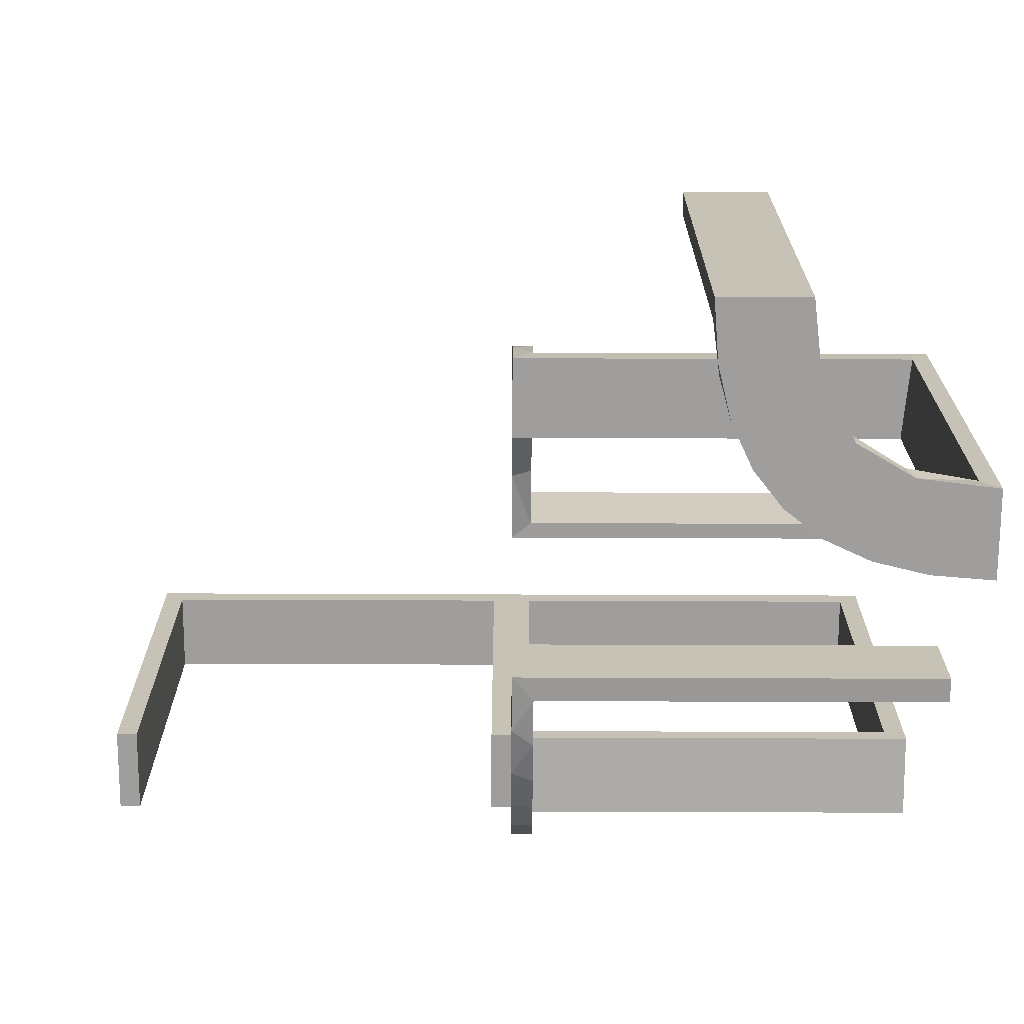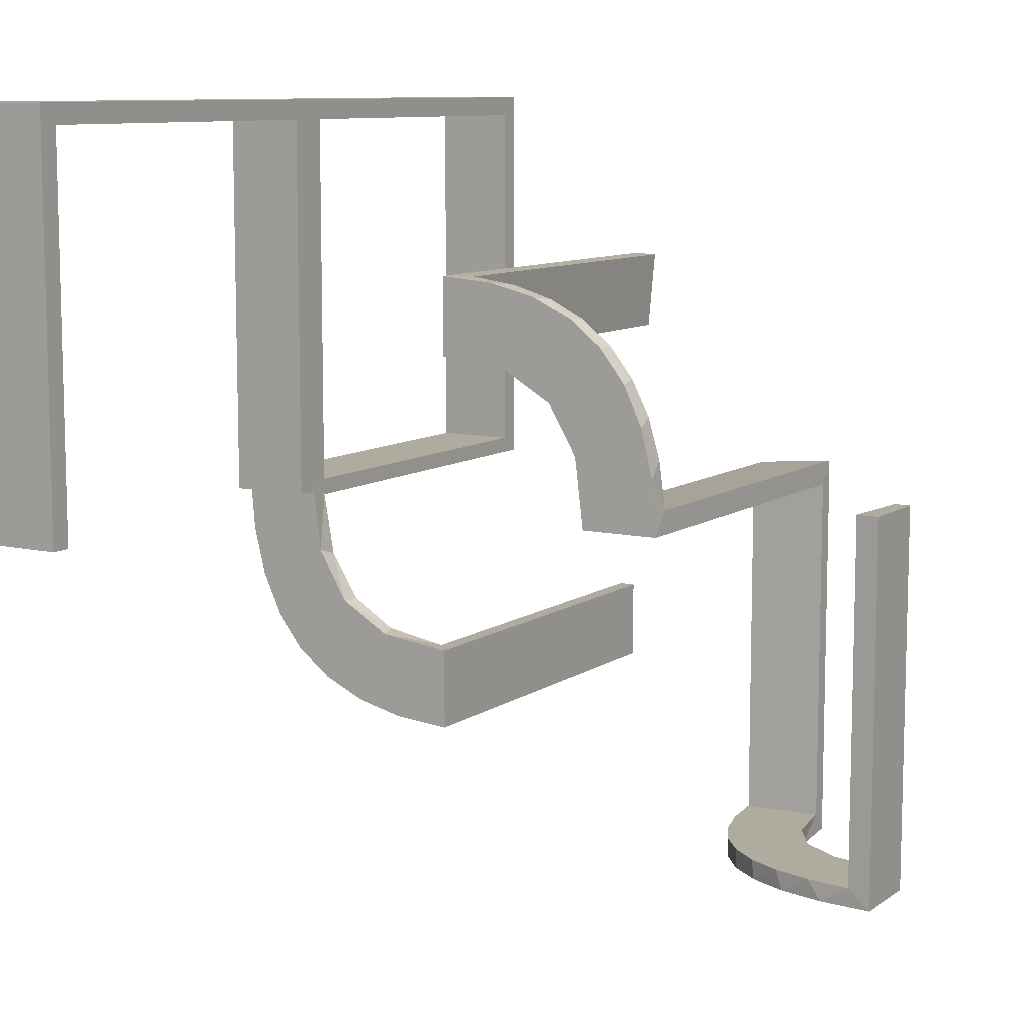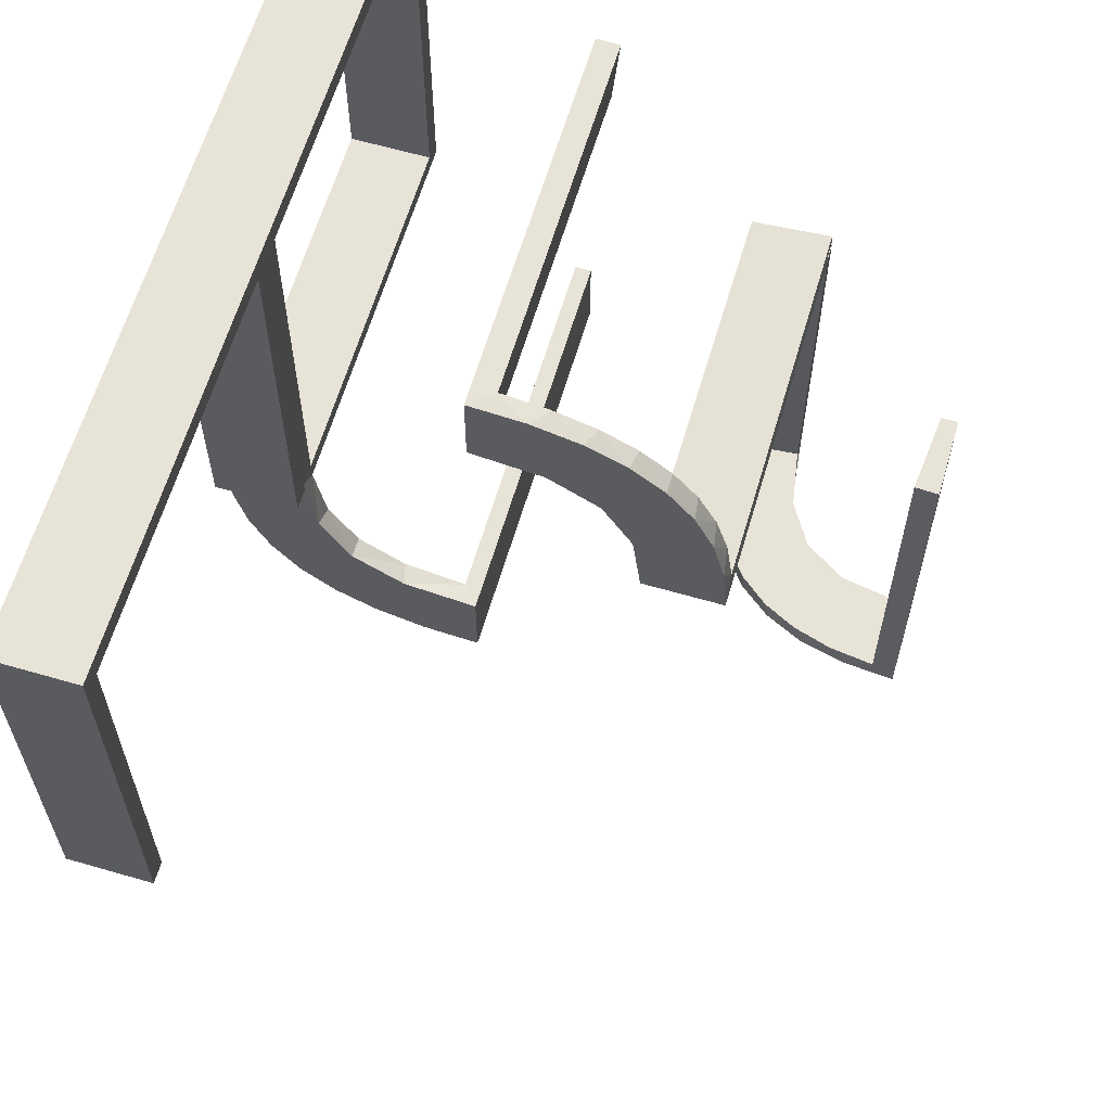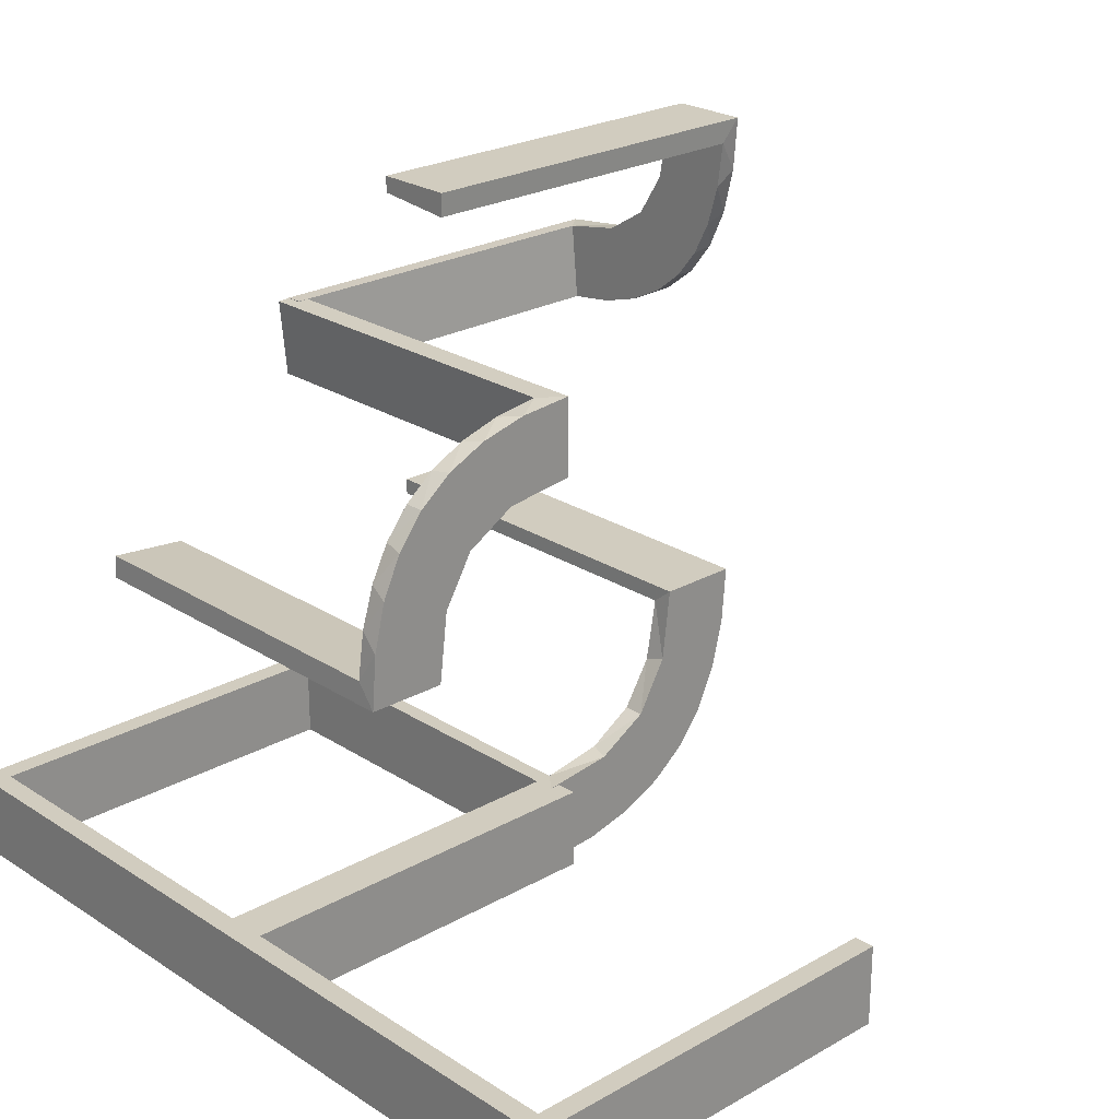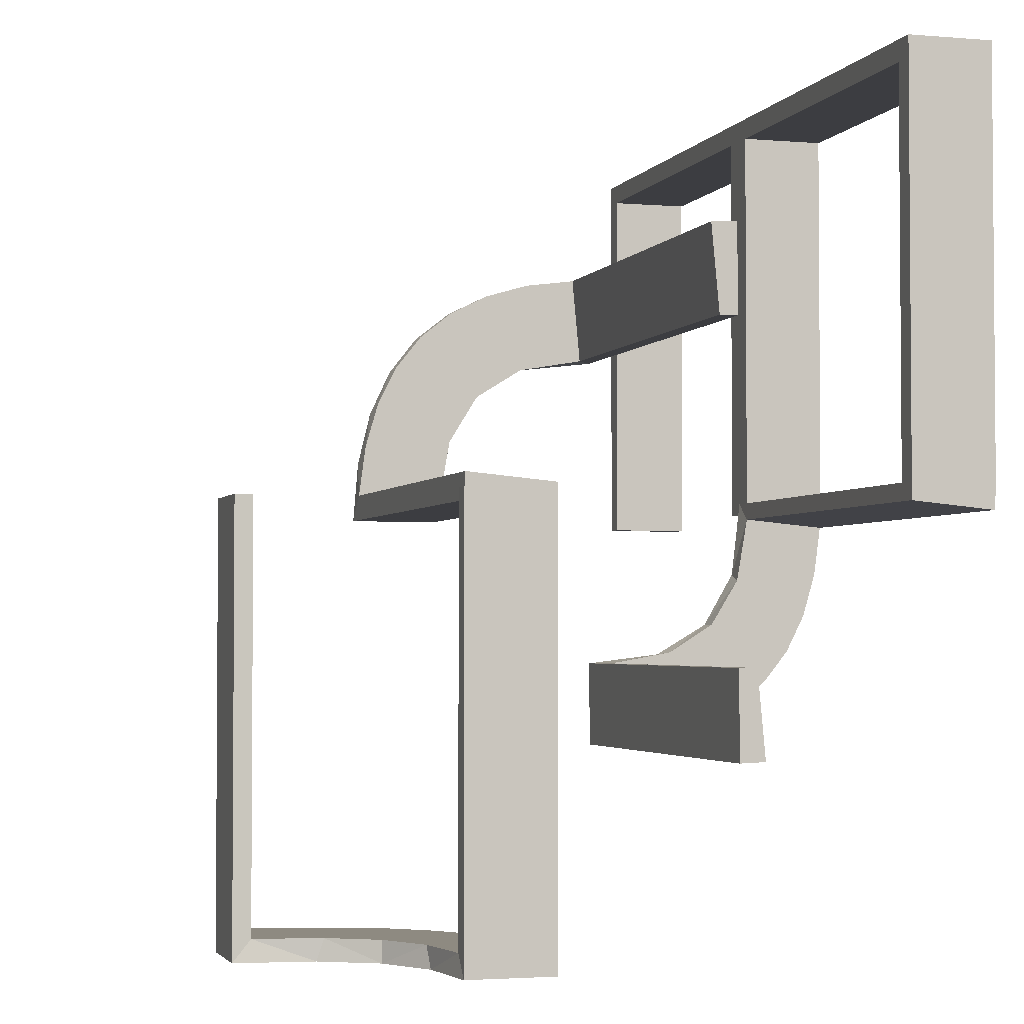
<metadata>
{"format":"obj","ext":"obj","renderer":"f3d","projection":"perspective","resolution":1024,"background":"white","views":[{"elev":-70.9,"azim":179.8,"up":"+Z"},{"elev":9.6,"azim":121.2,"up":"+Z"},{"elev":62.4,"azim":106.4,"up":"+Z"},{"elev":24.0,"azim":46.8,"up":"+Y"},{"elev":-2.8,"azim":-106.6,"up":"+Z"}]}
</metadata>
<code>
v 0 0 0.1861
v 0 0 -0.2861
v 0 0 0.2861
v 0 0 -0.1861
v 0 -0.08911 -0.1752
v 0 0.2796 0.1157
v 0 -0.2229 -0.209
v 0 -0.2 0
v 0 -0.2 0.5
v 0 -0.2 0.01389
v 0 -0.2944 -0.05548
v 0 0.1296 0.2657
v 0 0.06937 0.2805
v 0 -0.1808 -0.2419
v 0 0.1521 0.1383
v 0 -0.3 0
v 0 -0.3 0.5
v 0 -0.3 0.01389
v 0 0.1891 0.07522
v 0 -0.2558 -0.1669
v 0 0.2558 0.1669
v 0 -0.1891 -0.07522
v 0 0.3 -0.01389
v 0 -0.1521 -0.1383
v 0 0.1808 0.2419
v 0 -0.06937 -0.2805
v 0 -0.1296 -0.2657
v 0 0.2944 0.05548
v 0 0.2 -0.01389
v 0 0.2229 0.209
v 0 -0.2796 -0.1157
v 0 0.08911 0.1752
v -0.2092 0.4111 -0.475
v 0.475 -0.2 0
v 0.475 -0.2 0.475
v 0.475 -0.3 0
v 0.475 -0.3 0.475
v -0.3192 0.2442 -0.5
v -0.3813 0.02499 0.2354
v -0.3813 0.2246 0.008806
v -0.3813 -0.2741 -0.01339
v -0.3813 -0.02728 -0.2602
v -0.3813 0.2493 0.0111
v -0.3813 -0.0227 -0.2107
v -0.3813 0.0227 0.2107
v -0.3813 -0.2493 -0.0111
v -0.3813 0.02728 0.2602
v -0.3813 0.2741 0.01339
v -0.3813 -0.2246 -0.008806
v -0.3813 -0.02499 -0.2354
v -0.2771 0.2771 -0.475
v -0.2771 0.2771 -0.5
v -0.2245 0.3591 -0.475
v -0.2442 0.3192 -0.5
v -0.225 0.5 -0.25
v -0.225 0.5 -0.125
v -0.3135 0.4032 -0.475
v -0.4032 0.3135 -0.475
v -0.3417 -0.02041 -0.186
v -0.3417 0.1999 0.006515
v -0.3417 -0.1999 -0.006515
v -0.3417 0.02041 0.186
v -0.275 0.5 -0.25
v -0.275 0.5 -0.125
v -0.3145 0.2472 -0.475
v -0.3479 0.3479 -0.475
v -0.3479 0.3479 -0.5
v -0.4727 0.2259 -0.1188
v -0.4727 0.2259 -0.2375
v -0.3001 0.4796 0
v -0.3001 0.4796 -0.1583
v -0.3001 0.4796 -0.3167
v -0.3001 0.4796 -0.475
v -0.3704 0.2204 -0.5
v -0.4704 0.2012 0
v -0.4704 0.2012 -0.475
v -0.4704 0.2012 -0.2375
v 0.025 -0.2 0
v 0.025 -0.2 0.475
v 0.025 -0.3 0
v 0.025 -0.3 0.475
v -0.5 0 0.1861
v -0.5 0 -0.2861
v -0.5 0 0.2361
v -0.5 0 -0.2361
v -0.5 0 0.2861
v -0.5 0 -0.1861
v -0.5 0.02499 0.2354
v -0.5 -0.02041 -0.186
v -0.5 -0.2 0
v -0.5 -0.2 0.5
v -0.5 -0.2 0.01389
v -0.5 0.2988 0.01568
v -0.5 0.25 0
v -0.5 0.25 -0.01389
v -0.5 0.25 -0.25
v -0.5 0.25 -0.125
v -0.5 0.02957 0.2849
v -0.5 0.2493 0.0111
v -0.5 -0.3 0
v -0.5 -0.3 0.5
v -0.5 -0.3 0.01389
v -0.5 0.1999 0.006515
v -0.5 -0.1999 -0.006515
v -0.5 0.3 0
v -0.5 0.3 -0.01389
v -0.5 0.3 -0.5
v -0.5 0.3 -0.25
v -0.5 -0.2493 -0.0111
v -0.5 -0.02957 -0.2849
v -0.5 -0.25 0.01389
v -0.5 0.225 -0.25
v -0.5 0.225 -0.125
v -0.5 -0.2988 -0.01568
v -0.5 0.275 -0.25
v -0.5 0.275 -0.125
v -0.5 0.2 0
v -0.5 0.2 -0.01389
v -0.5 0.2 -0.5
v -0.5 0.02041 0.186
v -0.5 -0.02499 -0.2354
v 0.5 -0.2 0
v 0.5 -0.2 0.5
v 0.5 -0.3 0
v 0.5 -0.3 0.5
v -0.475 0.2507 0
v -0.475 0.2507 -0.1188
v -0.475 0.2507 -0.2375
v -0.2754 0.4773 -0.1188
v -0.2754 0.4773 -0.2375
v -0.025 -0.2229 -0.209
v -0.025 -0.02041 -0.186
v -0.025 -0.2 0
v -0.025 -0.2 0.475
v -0.025 0.1865 0.08288
v -0.025 0.2988 0.01568
v -0.025 0.2528 0.1716
v -0.025 -0.09678 -0.1726
v -0.025 0.08889 0.2769
v -0.025 0.02957 0.2849
v -0.025 -0.2908 -0.075
v -0.025 -0.1855 -0.2389
v -0.025 0.1521 0.1383
v -0.025 -0.3 0
v -0.025 -0.3 0.475
v -0.025 0.1999 0.006515
v -0.025 0.1409 0.2616
v -0.025 -0.2755 -0.127
v -0.025 0.2755 0.127
v -0.025 -0.1409 -0.2616
v -0.025 -0.1999 -0.006515
v -0.025 -0.1521 -0.1383
v -0.025 0.1855 0.2389
v -0.025 0.2908 0.075
v -0.025 -0.02957 -0.2849
v -0.025 -0.08889 -0.2769
v -0.025 0.09678 0.1726
v -0.025 -0.2528 -0.1716
v -0.025 -0.2988 -0.01568
v -0.025 -0.1865 -0.08288
v -0.025 0.02041 0.186
v -0.025 0.2229 0.209
v -0.2056 0.4306 -0.5
v -0.4796 0.3001 0
v -0.4796 0.3001 -0.1583
v -0.4796 0.3001 -0.3167
v -0.4796 0.3001 -0.475
v -0.375 0 0.2611
v -0.375 0 -0.2111
v -0.375 0 0.2361
v -0.375 0 -0.2361
v -0.375 0 0.2111
v -0.375 0 -0.2611
v -0.375 -0.275 0.01389
v -0.375 0.25 -0.01389
v -0.375 -0.225 0.01389
v -0.375 0.225 -0.01389
v -0.375 -0.25 0.01389
v -0.375 0.275 -0.01389
v -0.2625 0.02499 0.2354
v -0.2625 0.2246 0.008806
v -0.2625 0.2988 0.01568
v -0.2625 -0.2741 -0.01339
v -0.2625 0.02957 0.2849
v -0.2625 -0.02728 -0.2602
v -0.2625 0.2493 0.0111
v -0.2625 -0.0227 -0.2107
v -0.2625 0.0227 0.2107
v -0.2625 -0.2493 -0.0111
v -0.2625 0.02728 0.2602
v -0.2625 -0.02957 -0.2849
v -0.2625 0.2741 0.01339
v -0.2625 -0.2988 -0.01568
v -0.2625 -0.2246 -0.008806
v -0.2625 -0.02499 -0.2354
v -0.4773 0.2754 -0.1188
v -0.4773 0.2754 -0.2375
v -0.2204 0.3704 -0.5
v -0.2507 0.475 0
v -0.2507 0.475 -0.1188
v -0.2507 0.475 -0.2375
v -0.2 0.5 0
v -0.2 0.5 -0.5
v -0.2 0.5 -0.25
v -0.25 0 0.2611
v -0.25 0 -0.2111
v -0.25 0 -0.2861
v -0.25 0 0.2361
v -0.25 0 -0.2361
v -0.25 0 0.2861
v -0.25 0 0.2111
v -0.25 0 -0.2611
v -0.25 -0.2 0.01389
v -0.25 -0.275 0.01389
v -0.25 0.25 -0.01389
v -0.25 -0.225 0.01389
v -0.25 0.5 0
v -0.25 0.5 -0.25
v -0.25 0.5 -0.125
v -0.25 0.225 -0.01389
v -0.25 -0.25 0.01389
v -0.25 0.275 -0.01389
v -0.25 0.2 -0.01389
v -0.4306 0.2056 -0.5
v -0.1833 -0.02041 -0.186
v -0.1833 0.1999 0.006515
v -0.1833 -0.1999 -0.006515
v -0.1833 0.02041 0.186
v -0.3109 0.4109 -0.5
v -0.3 0.5 0
v -0.3 0.5 -0.5
v -0.2012 0.4704 0
v -0.2012 0.4704 -0.475
v -0.2012 0.4704 -0.2375
v -0.4109 0.3109 -0.5
v -0.2472 0.3145 -0.475
v -0.2259 0.4727 -0.1188
v -0.2259 0.4727 -0.2375
v -0.4111 0.2092 -0.475
v -0.3591 0.2245 -0.475
v -0.475 -0.2 0
v -0.475 -0.2 0.475
v -0.475 -0.3 0
v -0.475 -0.3 0.475
f 228 161 1
f 1 161 32
f 143 15 157
f 62 228 82
f 1 82 228
f 82 120 62
f 15 143 135
f 19 135 146
f 226 29 146
f 118 60 103
f 60 118 223
f 29 226 223
f 226 60 223
f 3 13 140
f 210 3 140
f 147 139 12
f 12 25 147
f 86 210 184
f 25 30 153
f 137 162 30
f 21 6 149
f 6 28 154
f 28 23 136
f 182 136 23
f 182 106 93
f 182 23 106
f 13 1 32
f 25 32 15
f 1 13 3
f 32 25 12
f 12 13 32
f 25 15 30
f 21 30 15
f 15 19 21
f 19 29 28
f 28 6 19
f 179 222 215
f 175 215 220
f 220 29 223
f 177 220 223
f 215 29 220
f 222 23 215
f 29 215 23
f 106 23 222
f 95 175 177
f 223 118 177
f 118 95 177
f 106 179 95
f 175 95 179
f 222 179 106
f 205 168 170
f 208 170 172
f 84 82 172
f 211 172 82
f 170 84 172
f 86 84 168
f 170 168 84
f 210 86 168
f 208 211 1
f 82 1 211
f 3 208 1
f 210 205 3
f 208 3 205
f 192 48 43
f 186 43 40
f 40 103 60
f 99 103 40
f 48 93 99
f 99 43 48
f 43 99 40
f 182 93 48
f 60 181 40
f 146 181 226
f 60 226 181
f 186 181 146
f 182 48 192
f 182 192 136
f 186 136 192
f 136 186 146
f 154 136 146
f 146 135 154
f 137 143 162
f 137 149 135
f 143 137 135
f 143 157 153
f 139 157 161
f 161 140 139
f 139 147 157
f 162 143 153
f 47 190 180
f 39 180 188
f 188 161 228
f 228 62 188
f 180 161 188
f 190 184 140
f 140 180 190
f 180 140 161
f 47 184 190
f 45 62 120
f 88 45 120
f 88 47 39
f 47 88 98
f 88 39 45
f 184 47 98
f 120 82 84
f 88 84 86
f 86 98 88
f 84 88 120
f 95 103 99
f 118 103 95
f 99 93 106
f 95 99 106
f 161 157 32
f 15 32 157
f 15 135 19
f 19 146 29
f 13 139 140
f 210 140 184
f 139 13 12
f 25 153 147
f 86 184 98
f 30 162 153
f 137 30 21
f 21 149 137
f 6 154 149
f 28 136 154
f 19 6 21
f 29 23 28
f 179 215 175
f 175 220 177
f 205 170 208
f 208 172 211
f 210 168 205
f 192 43 186
f 186 40 181
f 135 149 154
f 157 147 153
f 47 180 39
f 39 188 45
f 62 45 188
f 101 17 9
f 145 244 242
f 133 134 8
f 242 9 134
f 242 241 90
f 9 242 91
f 144 16 145
f 244 145 17
f 244 101 100
f 17 101 244
f 100 101 91
f 17 16 8
f 144 145 134
f 244 243 241
f 243 100 90
f 16 144 133
f 101 9 91
f 145 242 134
f 134 9 8
f 242 90 91
f 16 17 145
f 244 100 243
f 100 91 90
f 17 8 9
f 144 134 133
f 244 241 242
f 243 90 241
f 16 133 8
f 231 229 163
f 229 67 54
f 231 163 203
f 229 54 198
f 38 52 67
f 235 38 67
f 235 107 224
f 235 74 38
f 224 74 235
f 167 58 239
f 65 58 66
f 167 239 76
f 58 65 240
f 65 66 51
f 236 51 66
f 66 57 236
f 73 33 57
f 73 233 33
f 33 53 57
f 108 165 105
f 166 165 108
f 166 108 107
f 167 107 235
f 67 66 58
f 230 70 71
f 72 230 71
f 231 230 72
f 229 57 67
f 231 73 229
f 72 73 231
f 77 117 75
f 119 117 77
f 76 239 224
f 239 240 74
f 52 38 65
f 38 74 240
f 51 236 52
f 236 53 54
f 202 204 234
f 204 233 234
f 33 233 163
f 203 233 204
f 163 198 33
f 55 56 219
f 218 219 63
f 217 230 64
f 63 64 230
f 219 217 64
f 202 217 56
f 219 56 217
f 204 202 56
f 218 63 231
f 230 231 63
f 203 218 231
f 204 55 203
f 218 203 55
f 56 55 204
f 113 112 96
f 97 96 115
f 115 107 108
f 116 115 108
f 96 107 115
f 112 119 96
f 107 96 119
f 117 119 112
f 94 97 116
f 108 105 116
f 105 94 116
f 117 113 94
f 97 94 113
f 112 113 117
f 237 238 201
f 200 201 130
f 130 73 72
f 71 130 72
f 201 73 130
f 238 233 201
f 73 201 233
f 233 238 234
f 237 234 238
f 129 71 70
f 199 129 70
f 199 237 200
f 237 199 232
f 199 200 129
f 234 237 232
f 129 130 71
f 69 68 127
f 128 127 196
f 196 164 165
f 126 164 196
f 68 75 126
f 126 127 68
f 127 126 196
f 77 75 68
f 165 197 196
f 167 197 166
f 165 166 197
f 128 197 167
f 76 69 128
f 69 76 77
f 76 128 167
f 68 69 77
f 217 199 70
f 230 217 70
f 199 202 232
f 217 202 199
f 164 94 105
f 126 117 94
f 117 126 75
f 164 126 94
f 229 198 163
f 67 52 54
f 107 119 224
f 58 240 239
f 57 53 236
f 165 164 105
f 166 107 167
f 167 235 58
f 67 58 235
f 57 66 67
f 73 57 229
f 119 77 76
f 76 224 119
f 239 74 224
f 52 65 51
f 38 240 65
f 236 54 52
f 53 198 54
f 202 234 232
f 233 203 163
f 198 53 33
f 55 219 218
f 219 64 63
f 113 96 97
f 97 115 116
f 237 201 200
f 200 130 129
f 69 127 128
f 128 196 197
f 225 132 4
f 4 132 5
f 152 24 138
f 59 225 87
f 4 87 225
f 87 89 59
f 24 152 160
f 22 160 151
f 227 10 151
f 92 61 104
f 61 92 213
f 10 227 213
f 227 61 213
f 2 26 155
f 207 2 155
f 150 156 27
f 27 14 150
f 83 207 191
f 14 7 142
f 158 131 7
f 20 31 148
f 31 11 141
f 11 18 159
f 193 159 18
f 193 102 114
f 193 18 102
f 26 4 5
f 14 5 24
f 4 26 2
f 5 14 27
f 27 26 5
f 14 24 7
f 20 7 24
f 24 22 20
f 22 10 11
f 11 31 22
f 174 214 221
f 178 221 216
f 216 10 213
f 176 216 213
f 221 10 216
f 214 18 221
f 10 221 18
f 102 18 214
f 111 178 176
f 213 92 176
f 92 111 176
f 102 174 111
f 178 111 174
f 214 174 102
f 212 173 171
f 209 171 169
f 85 87 169
f 206 169 87
f 171 85 169
f 83 85 173
f 171 173 85
f 207 83 173
f 209 206 4
f 87 4 206
f 2 209 4
f 207 212 2
f 209 2 212
f 183 41 46
f 189 46 49
f 49 104 61
f 109 104 49
f 41 114 109
f 109 46 41
f 46 109 49
f 193 114 41
f 61 194 49
f 151 194 227
f 61 227 194
f 189 194 151
f 193 41 183
f 193 183 159
f 189 159 183
f 159 189 151
f 141 159 151
f 151 160 141
f 158 152 131
f 158 148 160
f 152 158 160
f 152 138 142
f 156 138 132
f 132 155 156
f 156 150 138
f 131 152 142
f 42 185 195
f 50 195 187
f 187 132 225
f 225 59 187
f 195 132 187
f 185 191 155
f 155 195 185
f 195 155 132
f 42 191 185
f 44 59 89
f 121 44 89
f 121 42 50
f 42 121 110
f 121 50 44
f 191 42 110
f 89 87 85
f 121 85 83
f 83 110 121
f 85 121 89
f 111 104 109
f 92 104 111
f 109 114 102
f 111 109 102
f 132 138 5
f 24 5 138
f 24 160 22
f 22 151 10
f 26 156 155
f 207 155 191
f 156 26 27
f 14 142 150
f 83 191 110
f 7 131 142
f 158 7 20
f 20 148 158
f 31 141 148
f 11 159 141
f 22 31 20
f 10 18 11
f 174 221 178
f 178 216 176
f 212 171 209
f 209 169 206
f 207 173 212
f 183 46 189
f 189 49 194
f 160 148 141
f 138 150 142
f 42 195 50
f 50 187 44
f 59 44 187
f 125 17 9
f 81 37 35
f 78 79 8
f 35 9 79
f 35 34 122
f 9 35 123
f 80 16 81
f 37 81 17
f 37 125 124
f 17 125 37
f 124 125 123
f 17 16 8
f 80 81 79
f 37 36 34
f 36 124 122
f 16 80 78
f 125 9 123
f 81 35 79
f 79 9 8
f 35 122 123
f 16 17 81
f 37 124 36
f 124 123 122
f 17 8 9
f 80 79 78
f 37 34 35
f 36 122 34
f 16 78 8

</code>
